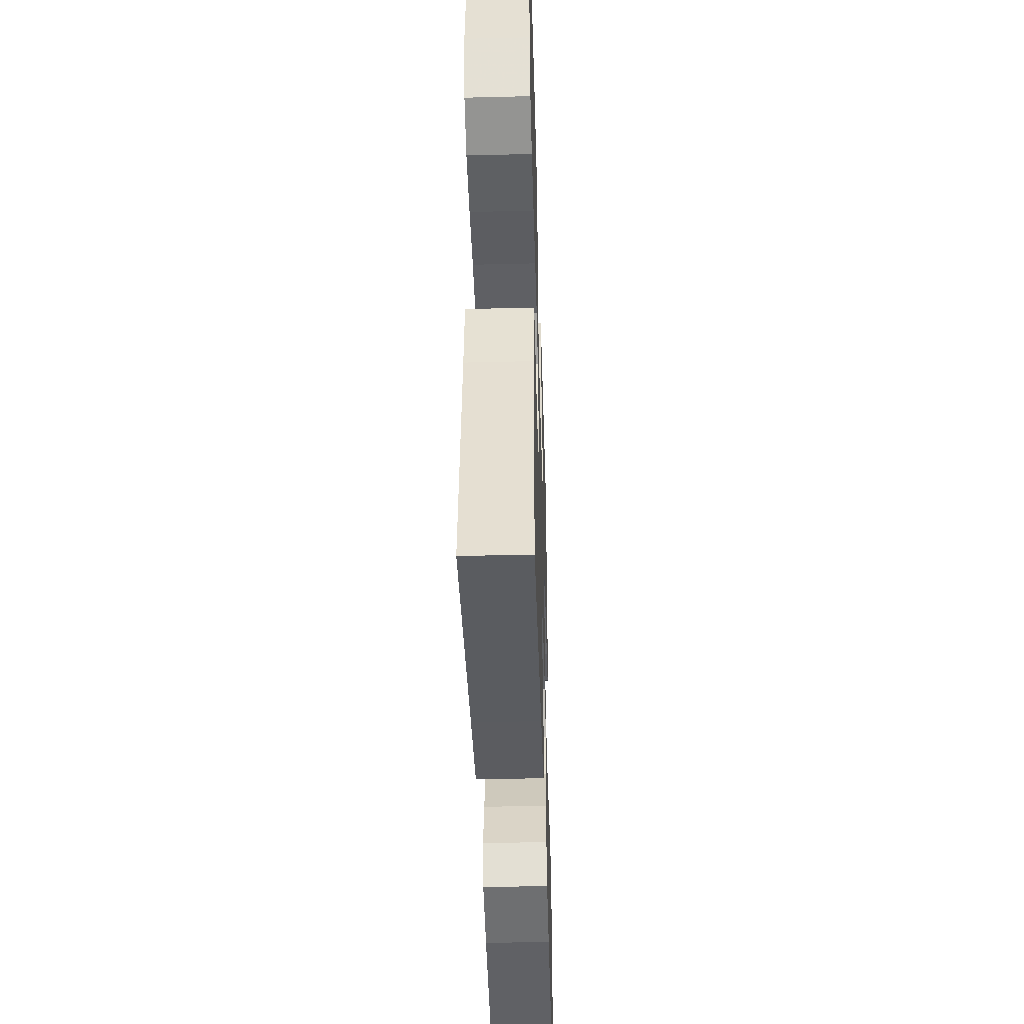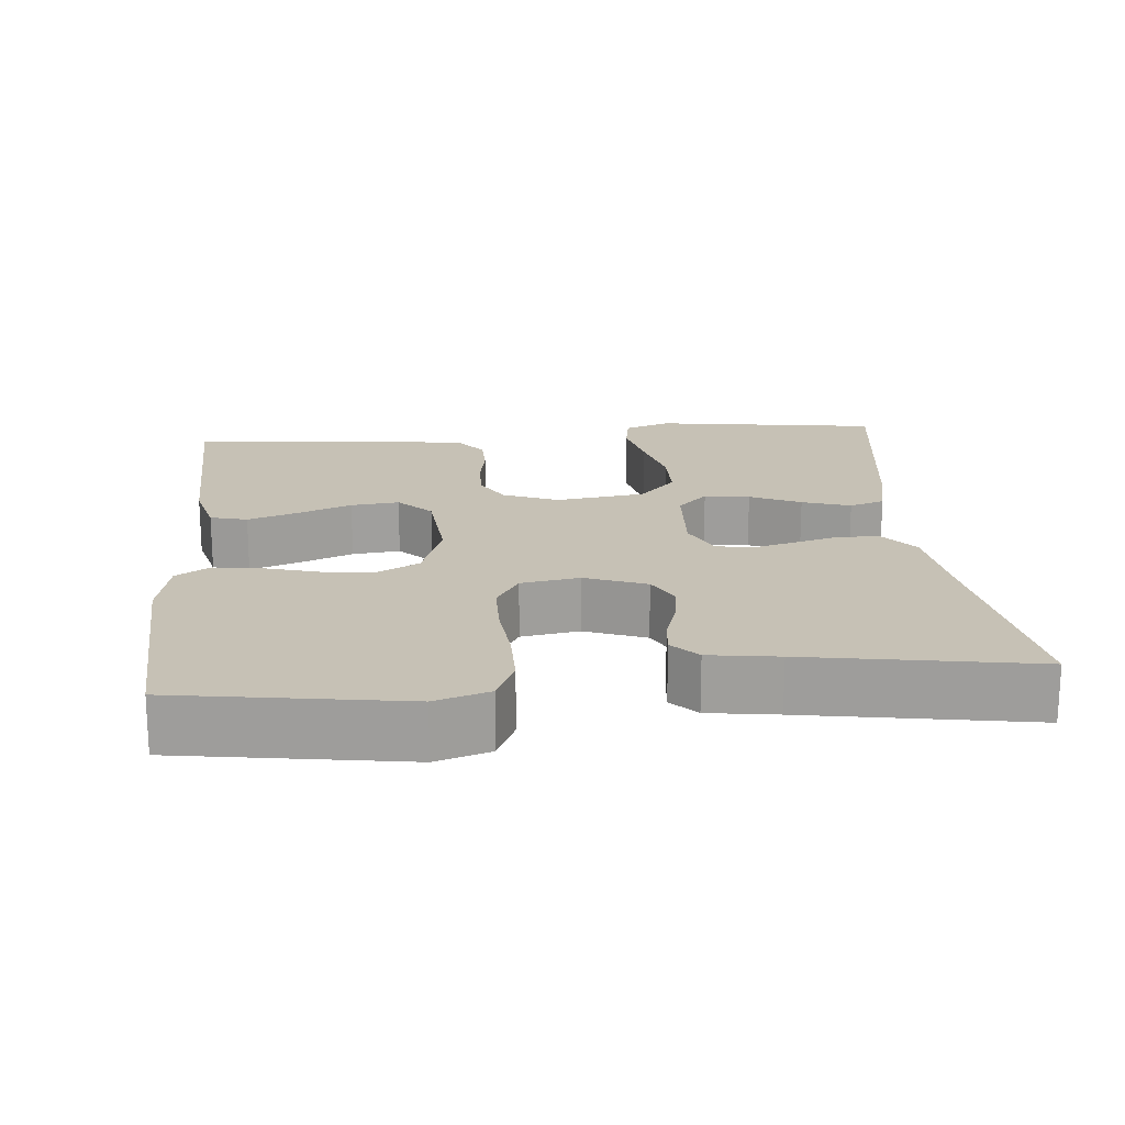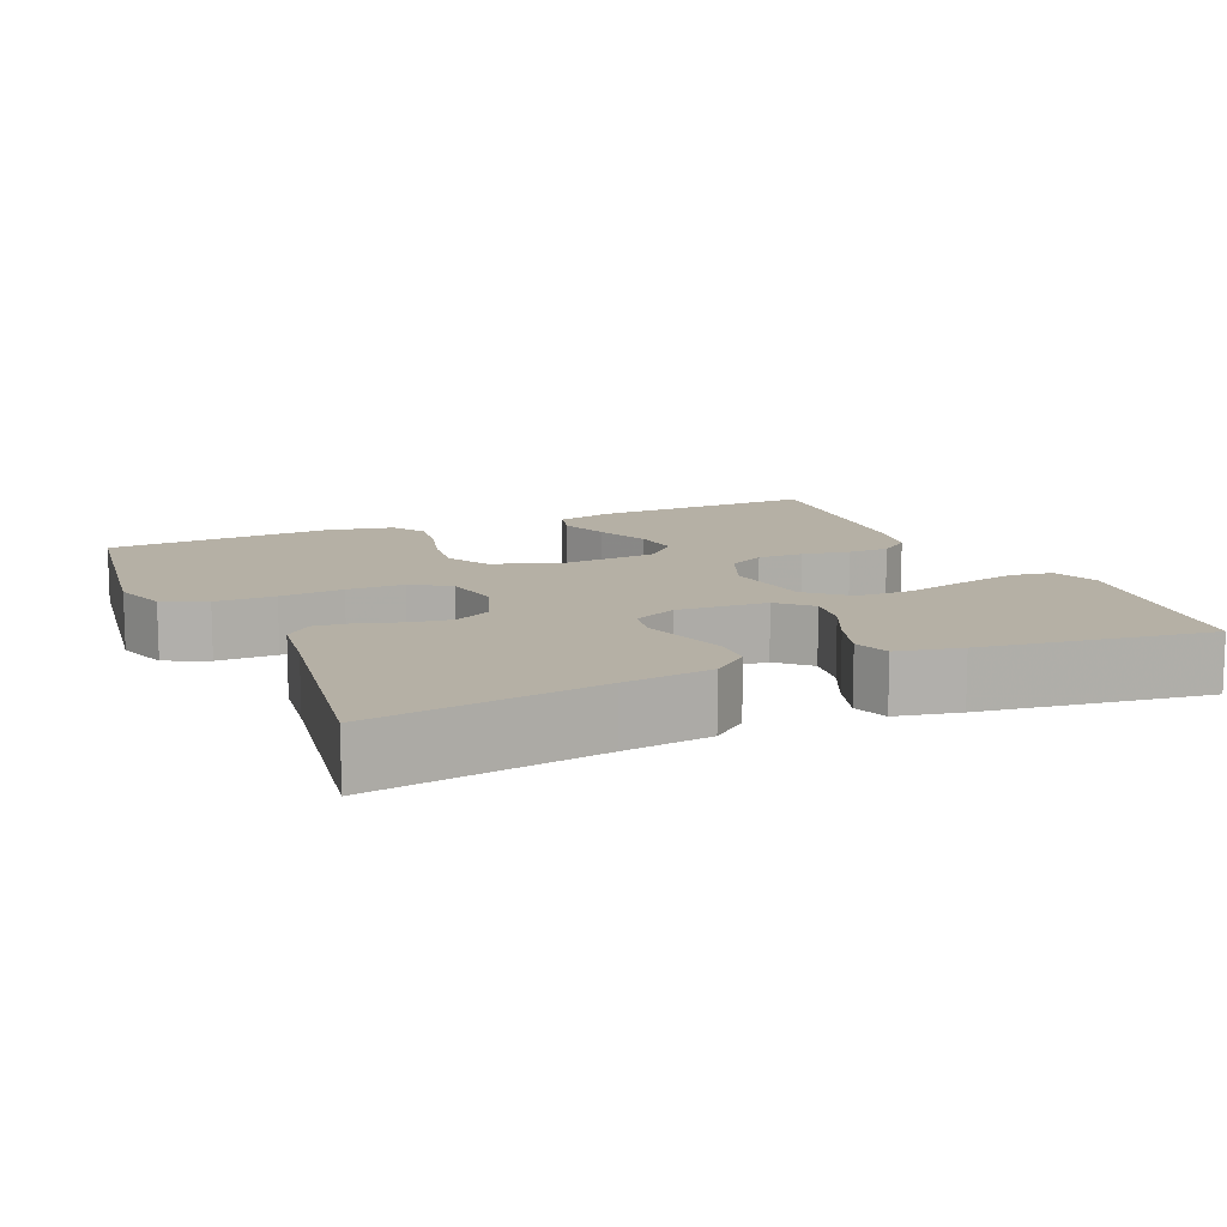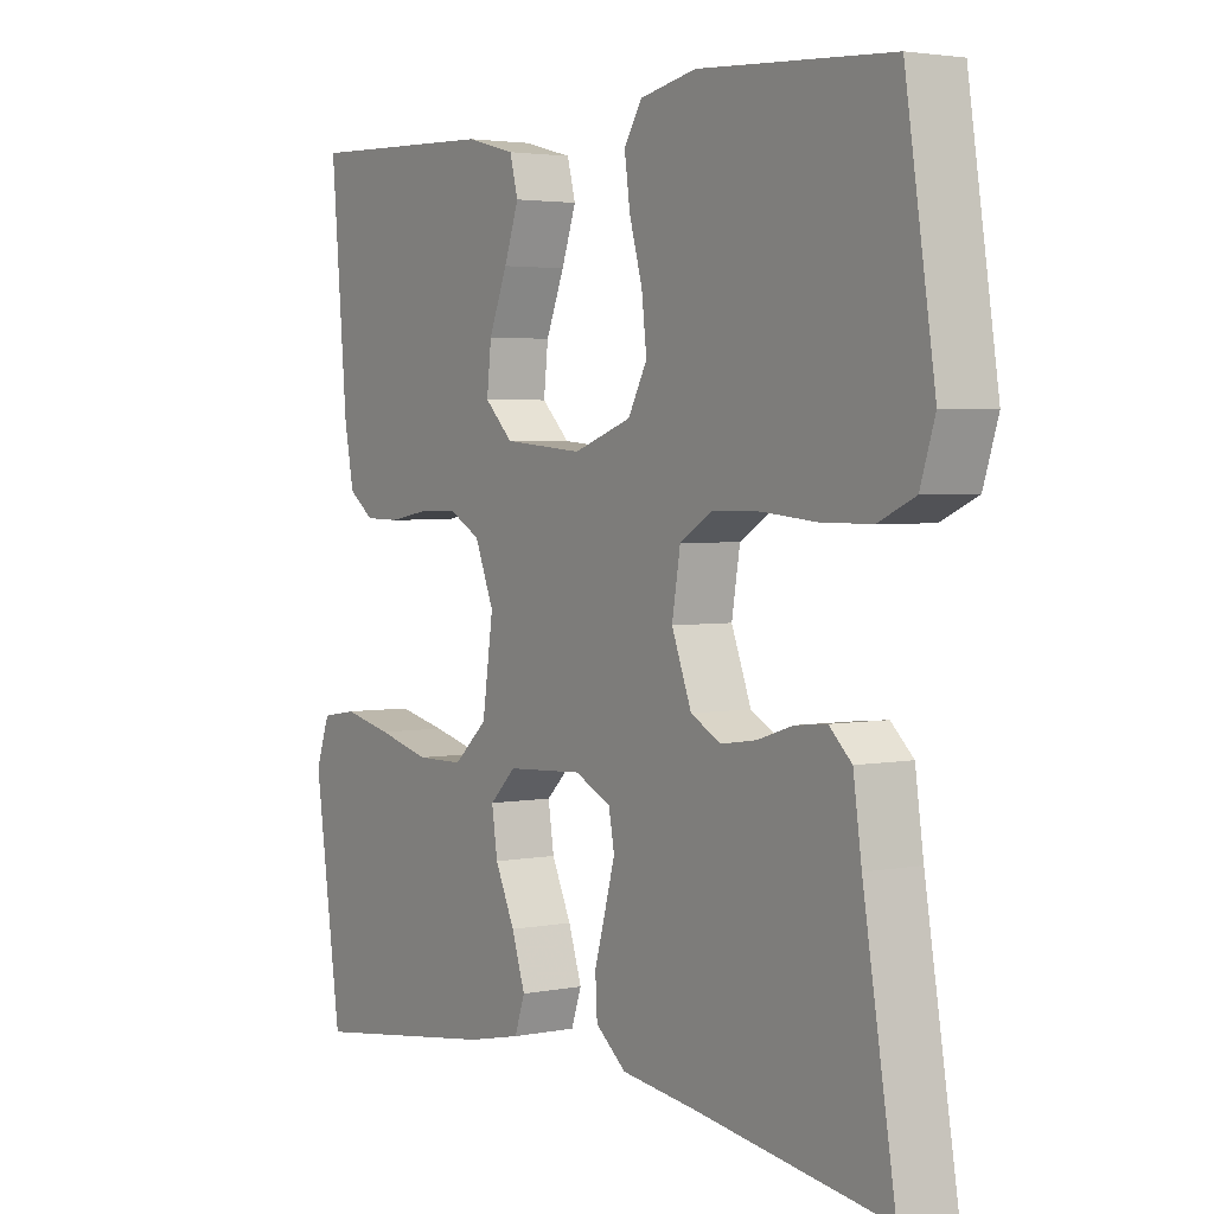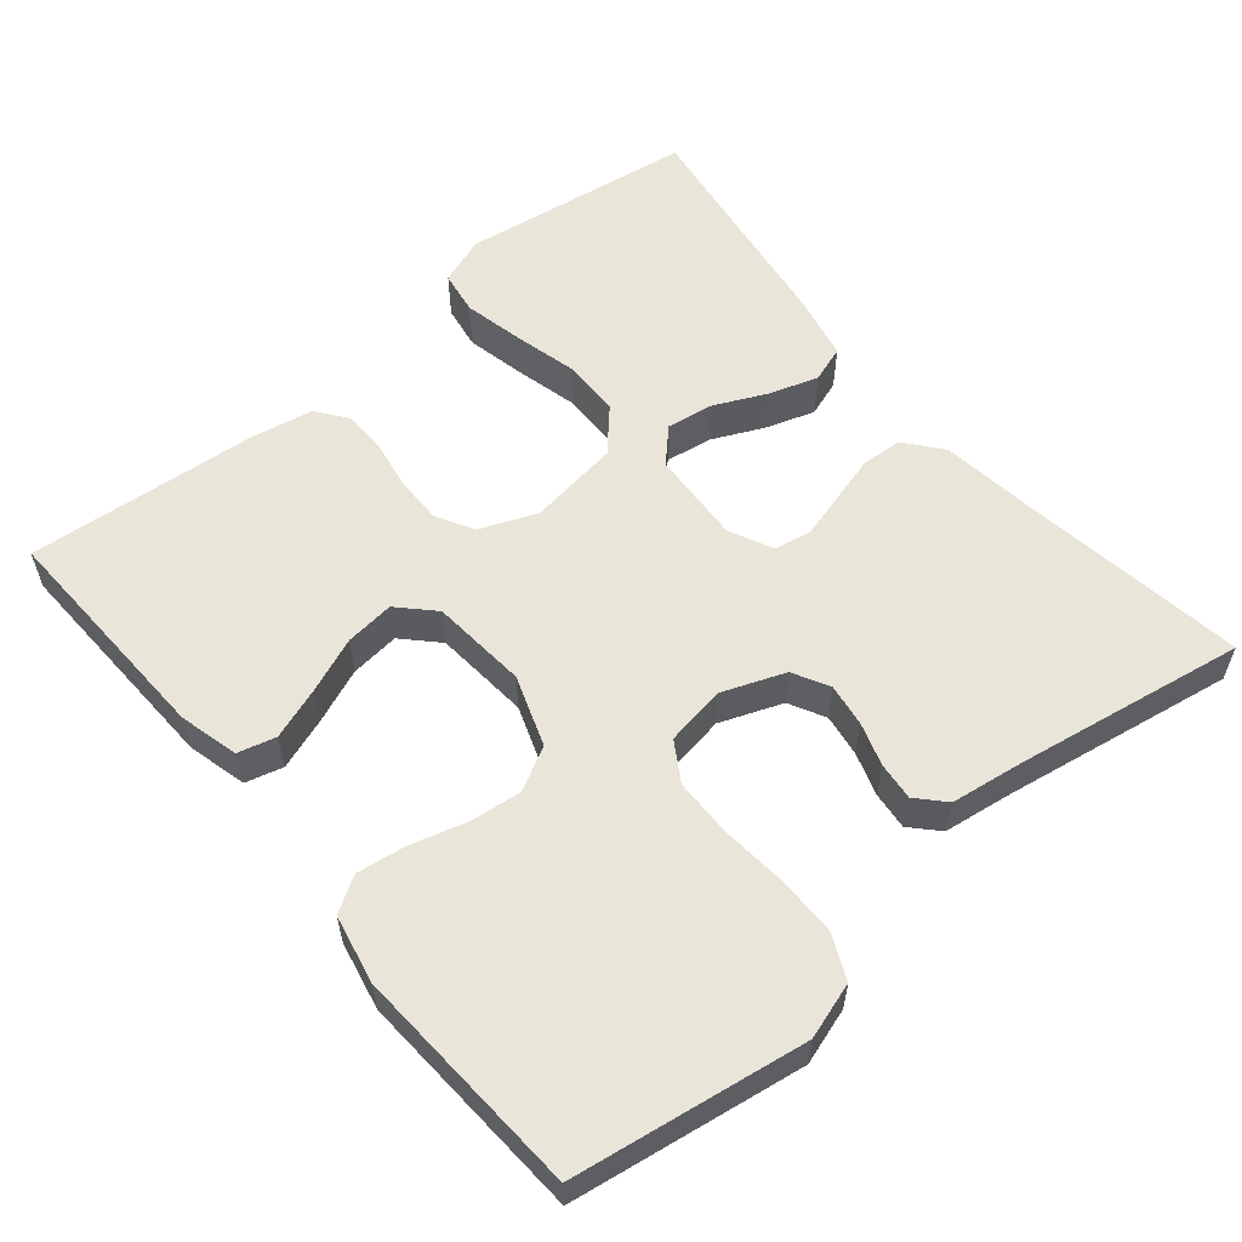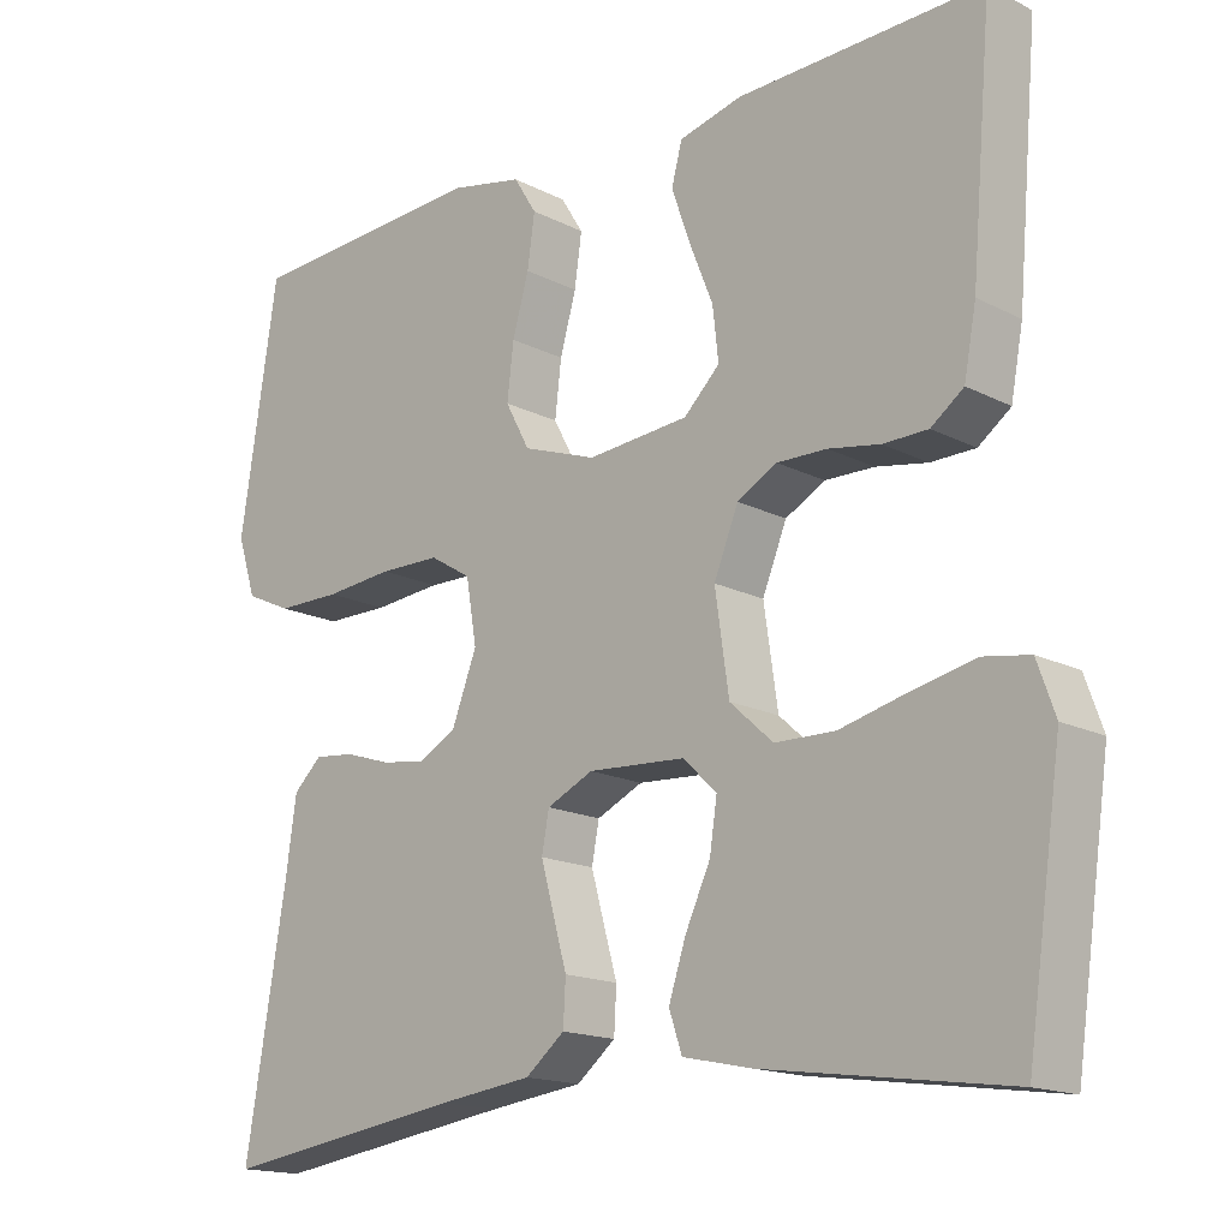
<metadata>
{"format":"obj","ext":"obj","renderer":"f3d","projection":"perspective","resolution":1024,"background":"white","views":[{"elev":-42.5,"azim":91.7,"up":"+Z"},{"elev":18.8,"azim":84.9,"up":"+Y"},{"elev":11.7,"azim":156.3,"up":"+Y"},{"elev":3.1,"azim":56.1,"up":"+Z"},{"elev":57.7,"azim":50.3,"up":"+Y"},{"elev":-16.2,"azim":-136.4,"up":"+Z"}]}
</metadata>
<code>
v -0.5 0.07 -0.5
v -0.543 0.07 -0.2
v -0.521 0.07 -0.138
v -0.465 0.07 -0.129
v -0.388 0.07 -0.146
v -0.305 0.07 -0.167
v -0.231 0.07 -0.166
v -0.178 0.07 -0.118
v -0.161 0.07 0
v -0.191 0.07 0.074
v -0.24 0.07 0.101
v -0.301 0.07 0.1
v -0.364 0.07 0.089
v -0.419 0.07 0.09
v -0.459 0.07 0.12
v -0.474 0.07 0.2
v -0.5 0.07 0.5
v -0.2 0.07 0.489
v -0.123 0.07 0.469
v -0.11 0.07 0.42
v -0.133 0.07 0.354
v -0.162 0.07 0.282
v -0.169 0.07 0.218
v -0.125 0.07 0.175
v 0 0.07 0.164
v 0.091 0.07 0.196
v 0.121 0.07 0.252
v 0.113 0.07 0.32
v 0.093 0.07 0.391
v 0.084 0.07 0.455
v 0.112 0.07 0.5
v 0.2 0.07 0.518
v 0.5 0.07 0.5
v 0.546 0.07 0.2
v 0.523 0.07 0.128
v 0.466 0.07 0.102
v 0.387 0.07 0.102
v 0.303 0.07 0.11
v 0.228 0.07 0.109
v 0.177 0.07 0.078
v 0.164 0.07 0
v 0.195 0.07 -0.081
v 0.242 0.07 -0.106
v 0.297 0.07 -0.098
v 0.353 0.07 -0.08
v 0.402 0.07 -0.075
v 0.437 0.07 -0.108
v 0.45 0.07 -0.2
v 0.5 0.07 -0.5
v 0.2 0.07 -0.456
v 0.084 0.07 -0.441
v 0.036 0.07 -0.402
v 0.033 0.07 -0.348
v 0.05 0.07 -0.288
v 0.066 0.07 -0.23
v 0.057 0.07 -0.182
v 0 0.07 -0.155
v -0.12 0.07 -0.162
v -0.161 0.07 -0.202
v -0.152 0.07 -0.262
v -0.121 0.07 -0.329
v -0.1 0.07 -0.393
v -0.116 0.07 -0.44
v -0.2 0.07 -0.458
v -0.5 0 -0.5
v -0.543 0 -0.2
v -0.521 0 -0.138
v -0.465 0 -0.129
v -0.388 0 -0.146
v -0.305 0 -0.167
v -0.231 0 -0.166
v -0.178 0 -0.118
v -0.161 0 0
v -0.191 0 0.074
v -0.24 0 0.101
v -0.301 0 0.1
v -0.364 0 0.089
v -0.419 0 0.09
v -0.459 0 0.12
v -0.474 0 0.2
v -0.5 0 0.5
v -0.2 0 0.489
v -0.123 0 0.469
v -0.11 0 0.42
v -0.133 0 0.354
v -0.162 0 0.282
v -0.169 0 0.218
v -0.125 0 0.175
v 0 0 0.164
v 0.091 0 0.196
v 0.121 0 0.252
v 0.113 0 0.32
v 0.093 0 0.391
v 0.084 0 0.455
v 0.112 0 0.5
v 0.2 0 0.518
v 0.5 0 0.5
v 0.546 0 0.2
v 0.523 0 0.128
v 0.466 0 0.102
v 0.387 0 0.102
v 0.303 0 0.11
v 0.228 0 0.109
v 0.177 0 0.078
v 0.164 0 0
v 0.195 0 -0.081
v 0.242 0 -0.106
v 0.297 0 -0.098
v 0.353 0 -0.08
v 0.402 0 -0.075
v 0.437 0 -0.108
v 0.45 0 -0.2
v 0.5 0 -0.5
v 0.2 0 -0.456
v 0.084 0 -0.441
v 0.036 0 -0.402
v 0.033 0 -0.348
v 0.05 0 -0.288
v 0.066 0 -0.23
v 0.057 0 -0.182
v 0 0 -0.155
v -0.12 0 -0.162
v -0.161 0 -0.202
v -0.152 0 -0.262
v -0.121 0 -0.329
v -0.1 0 -0.393
v -0.116 0 -0.44
v -0.2 0 -0.458
f 60 61 62 63
f 60 63 64 1
f 51 52 53 54
f 50 51 54 55
f 48 49 50 55
f 47 48 55 56
f 44 45 46 47
f 43 44 47 56
f 35 36 37 38
f 35 38 39
f 34 35 39
f 33 34 39
f 32 33 39 40
f 28 29 30 31
f 27 28 31 32
f 19 20 21 22
f 17 18 19 22
f 17 22 23
f 16 17 23 24
f 12 13 14 15
f 11 12 15 16
f 3 4 5 6
f 1 2 3 6
f 59 60 1 6
f 42 43 56 57
f 41 42 57 58
f 27 32 40 41
f 26 27 41
f 25 26 41 58
f 11 16 24 25
f 10 11 25
f 9 10 25
f 8 9 25 58
f 7 8 58 59
f 6 7 59
f 127 126 125 124
f 65 128 127 124
f 118 117 116 115
f 119 118 115 114
f 119 114 113 112
f 120 119 112 111
f 111 110 109 108
f 120 111 108 107
f 102 101 100 99
f 103 102 99
f 103 99 98
f 103 98 97
f 104 103 97 96
f 95 94 93 92
f 96 95 92 91
f 86 85 84 83
f 86 83 82 81
f 87 86 81
f 88 87 81 80
f 79 78 77 76
f 80 79 76 75
f 70 69 68 67
f 70 67 66 65
f 70 65 124 123
f 121 120 107 106
f 122 121 106 105
f 105 104 96 91
f 105 91 90
f 122 105 90 89
f 89 88 80 75
f 89 75 74
f 89 74 73
f 122 89 73 72
f 123 122 72 71
f 123 71 70
f 1 65 66 2
f 2 66 67 3
f 3 67 68 4
f 4 68 69 5
f 5 69 70 6
f 6 70 71 7
f 7 71 72 8
f 8 72 73 9
f 9 73 74 10
f 10 74 75 11
f 11 75 76 12
f 12 76 77 13
f 13 77 78 14
f 14 78 79 15
f 15 79 80 16
f 16 80 81 17
f 17 81 82 18
f 18 82 83 19
f 19 83 84 20
f 20 84 85 21
f 21 85 86 22
f 22 86 87 23
f 23 87 88 24
f 24 88 89 25
f 25 89 90 26
f 26 90 91 27
f 27 91 92 28
f 28 92 93 29
f 29 93 94 30
f 30 94 95 31
f 31 95 96 32
f 32 96 97 33
f 33 97 98 34
f 34 98 99 35
f 35 99 100 36
f 36 100 101 37
f 37 101 102 38
f 38 102 103 39
f 39 103 104 40
f 40 104 105 41
f 41 105 106 42
f 42 106 107 43
f 43 107 108 44
f 44 108 109 45
f 45 109 110 46
f 46 110 111 47
f 47 111 112 48
f 48 112 113 49
f 49 113 114 50
f 50 114 115 51
f 51 115 116 52
f 52 116 117 53
f 53 117 118 54
f 54 118 119 55
f 55 119 120 56
f 56 120 121 57
f 57 121 122 58
f 58 122 123 59
f 59 123 124 60
f 60 124 125 61
f 61 125 126 62
f 62 126 127 63
f 63 127 128 64
f 64 128 65 1

</code>
